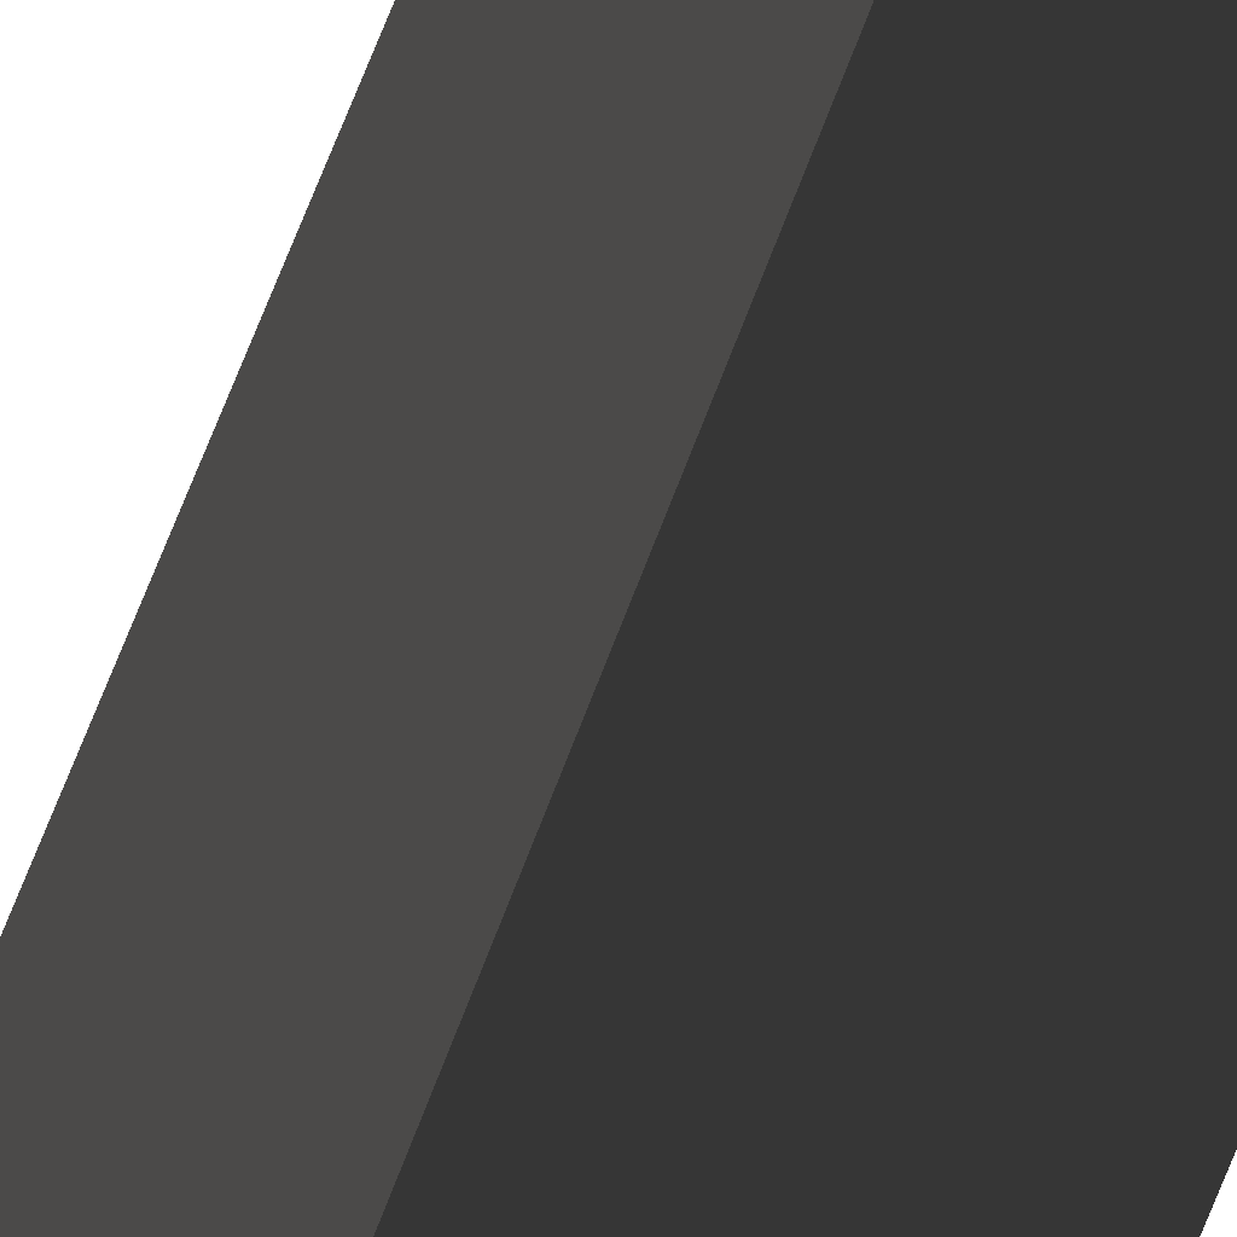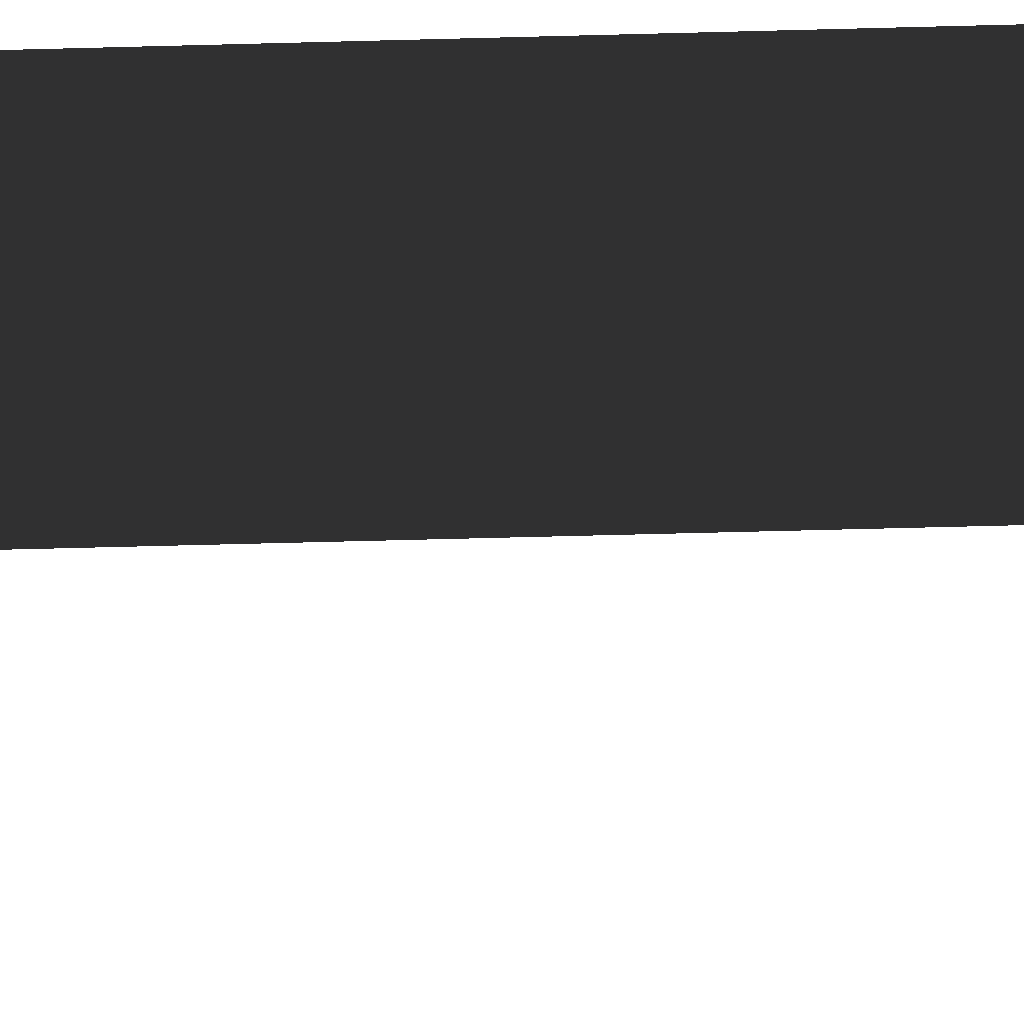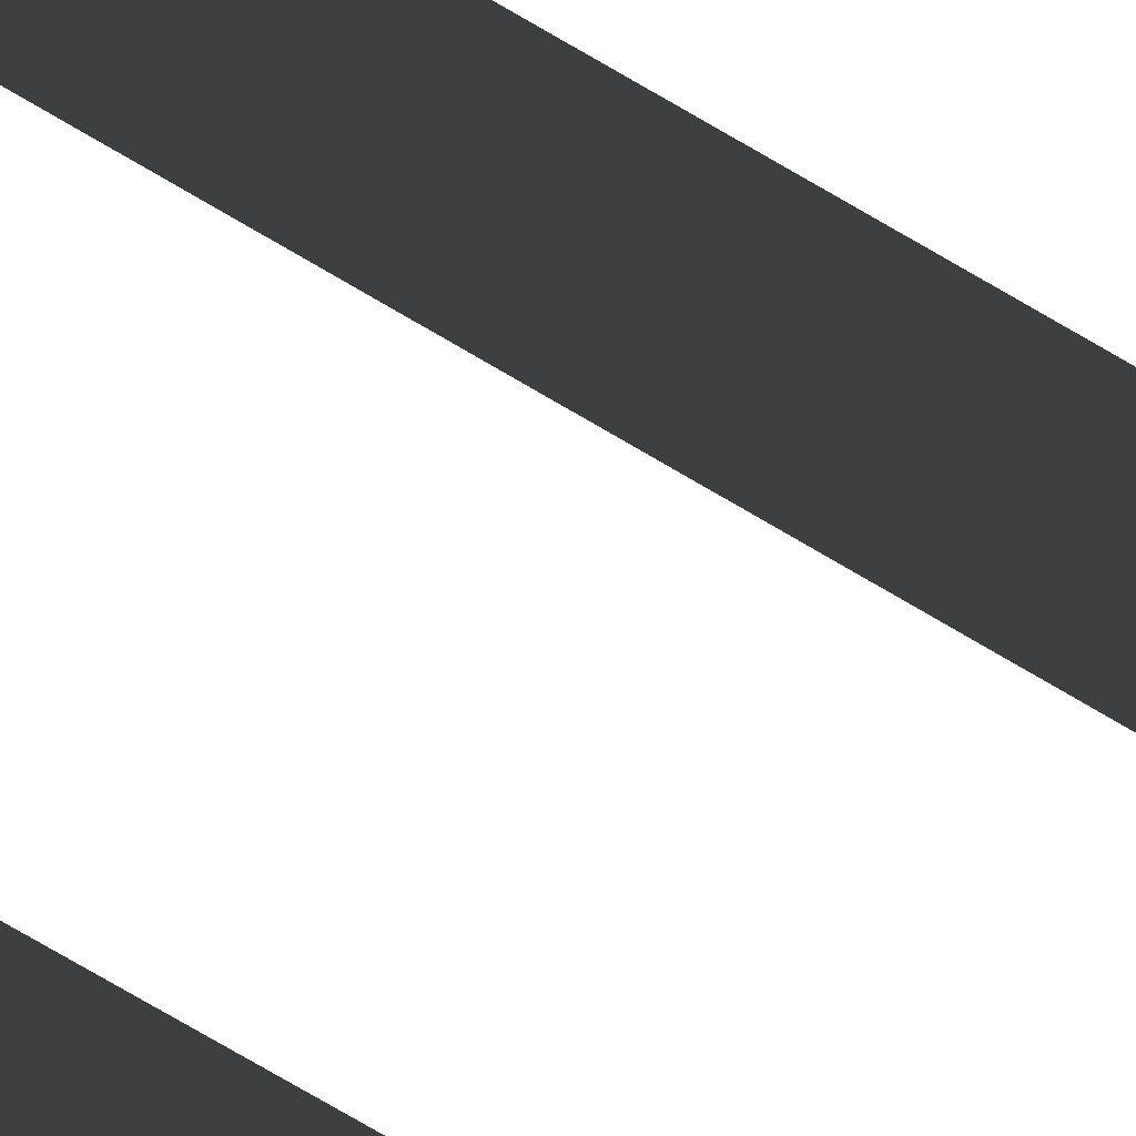
<metadata>
{"format":"obj","ext":"obj","renderer":"f3d","projection":"perspective","resolution":1024,"background":"white","views":[{"elev":-30.4,"azim":168.0,"up":"+Y"},{"elev":-30.6,"azim":-87.1,"up":"+Y"},{"elev":-33.0,"azim":-136.2,"up":"+Y"}]}
</metadata>
<code>
g
v  0 0 1.439e+05
v  0 1 1.434e+05
v  1 1 1.442e+05
v  1 0 1.438e+05
g Mesh_1467.rip
f 1 2 3
f 1 3 4
g

</code>
